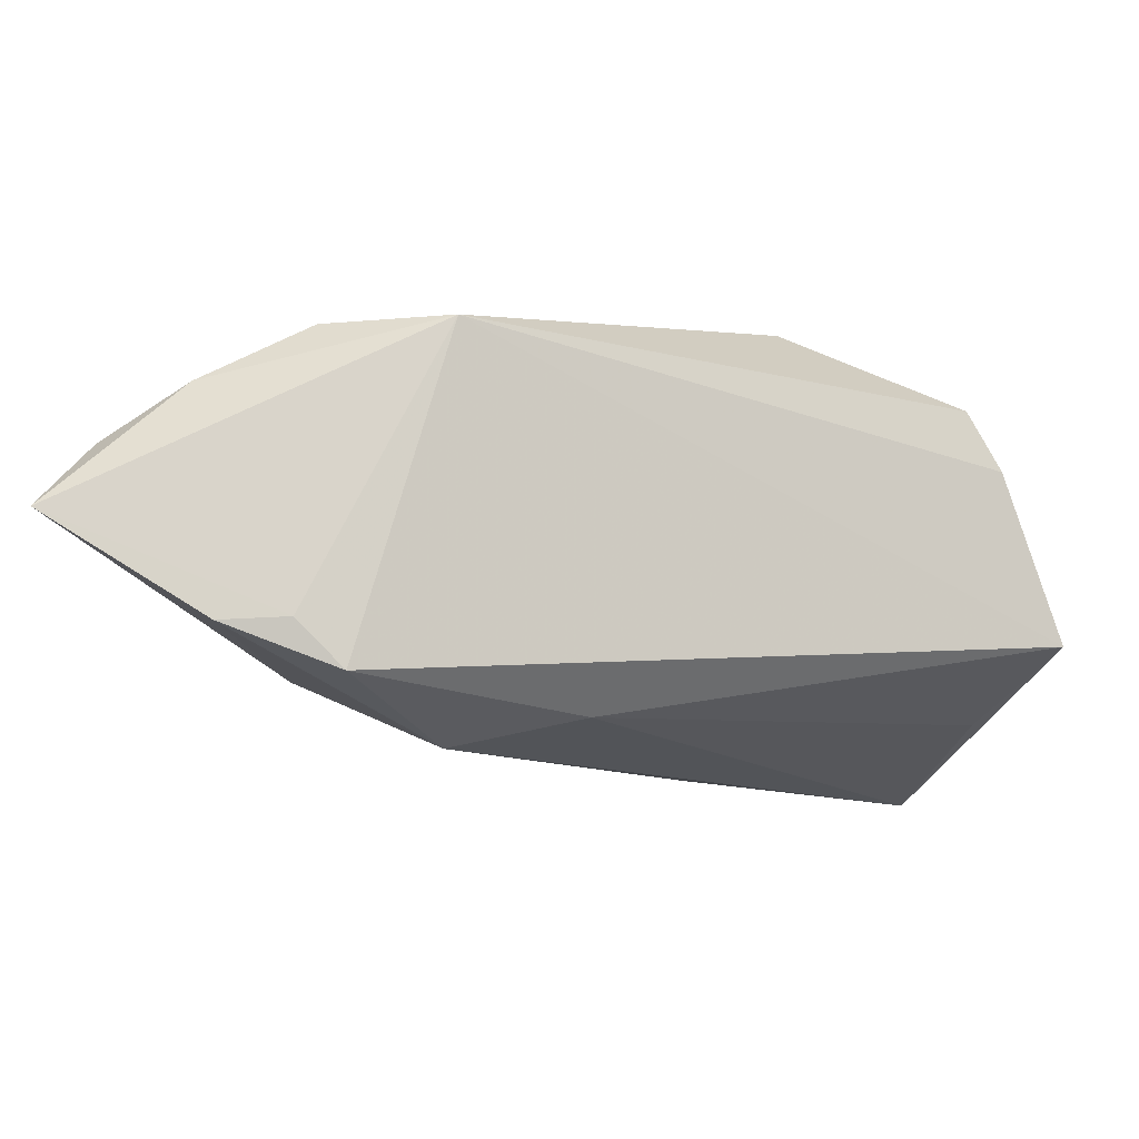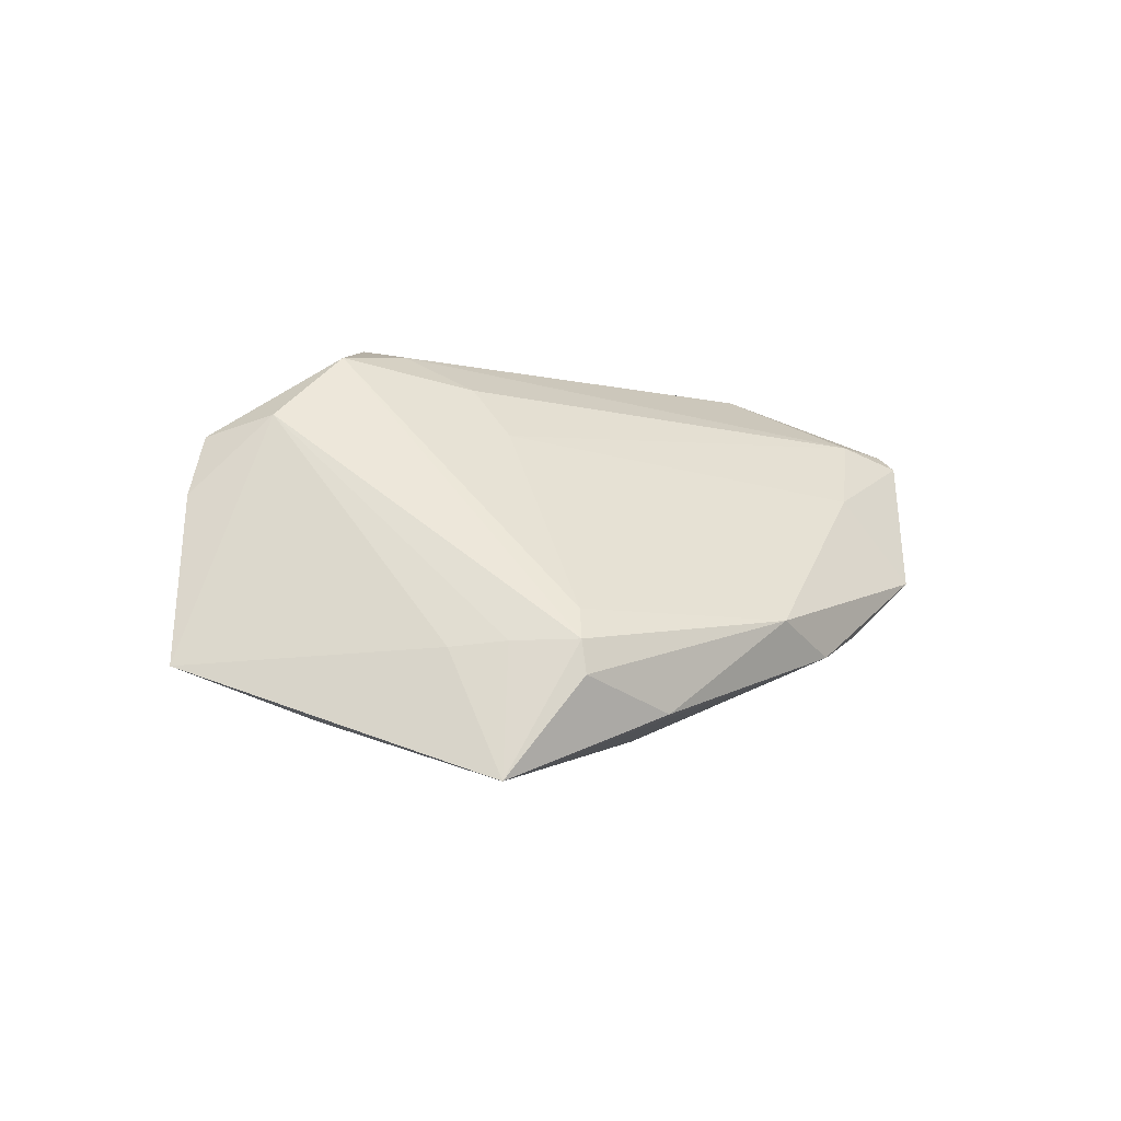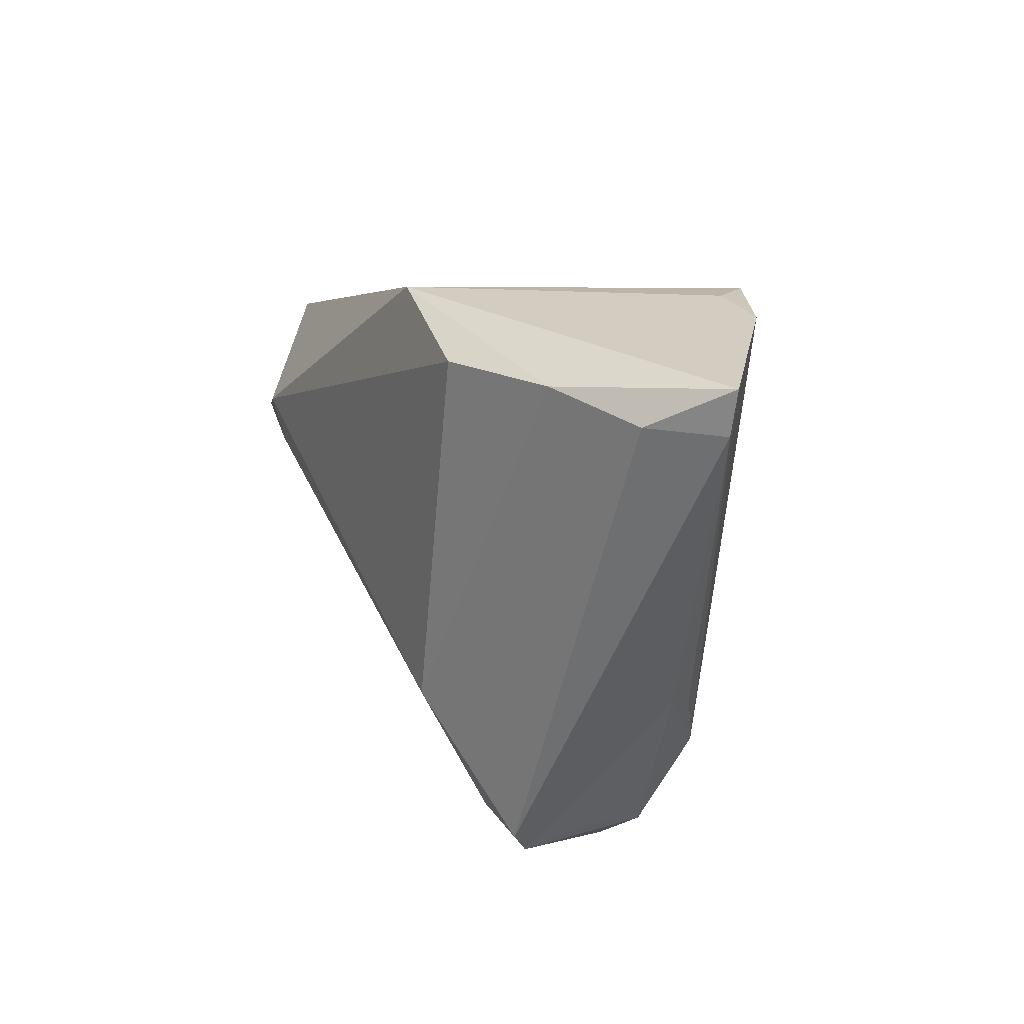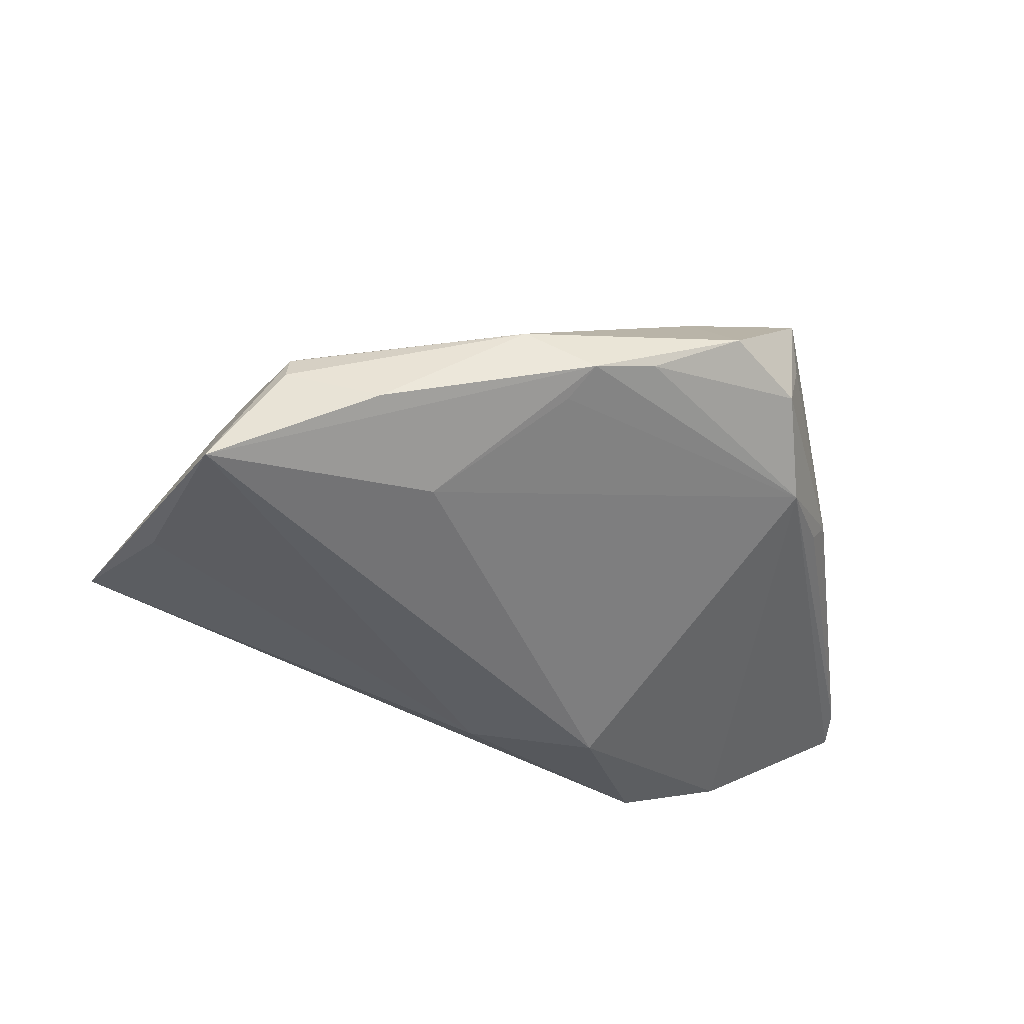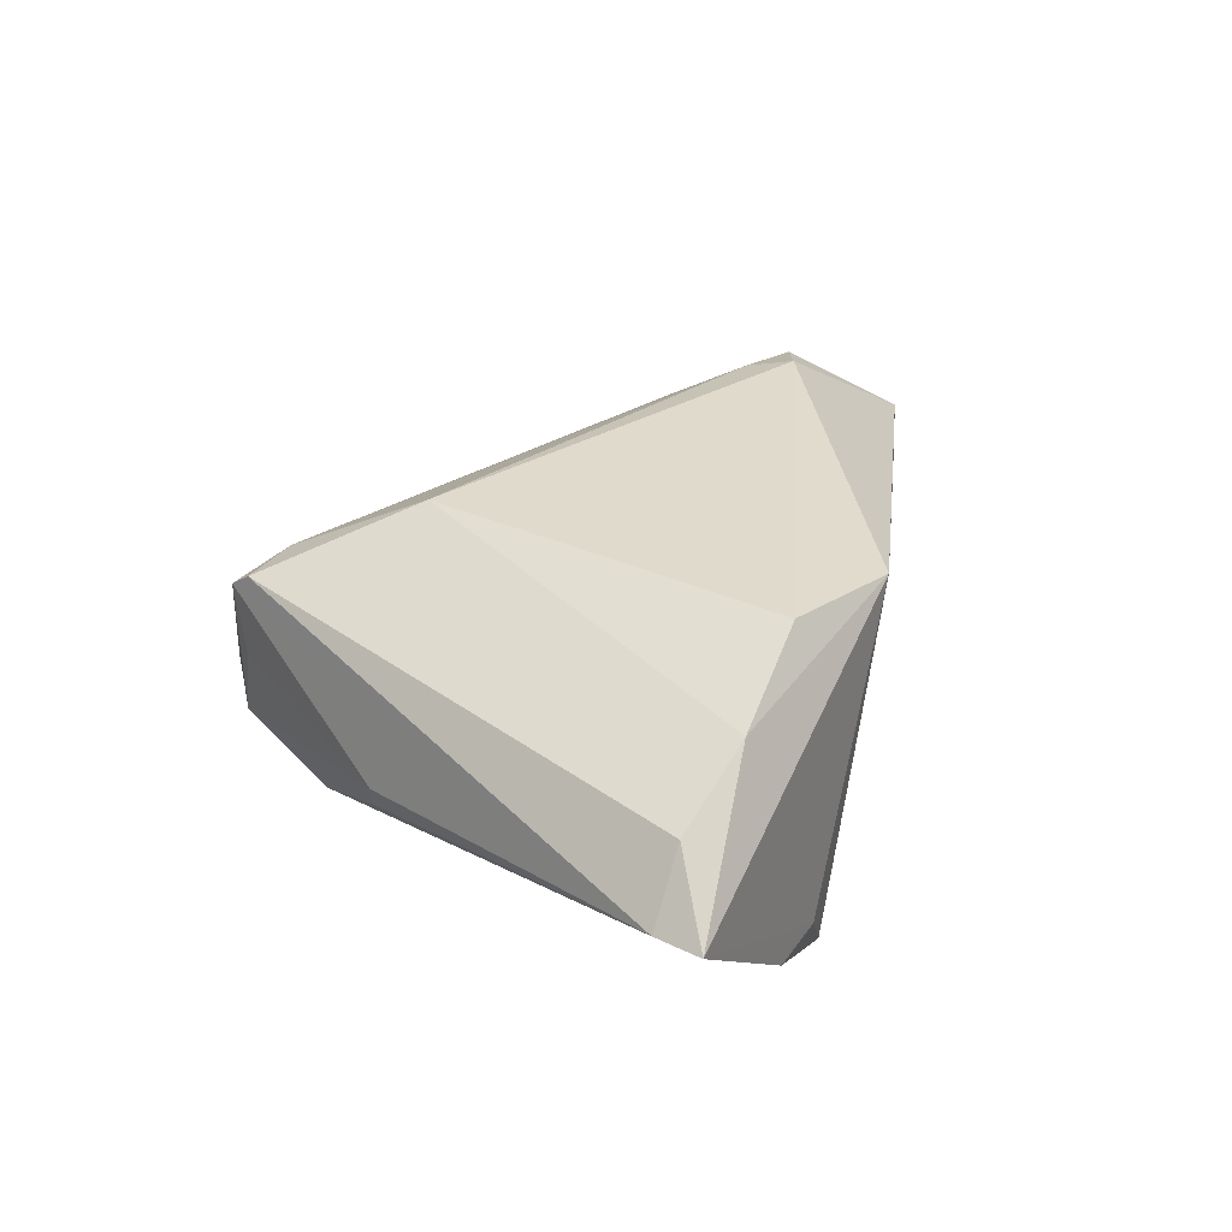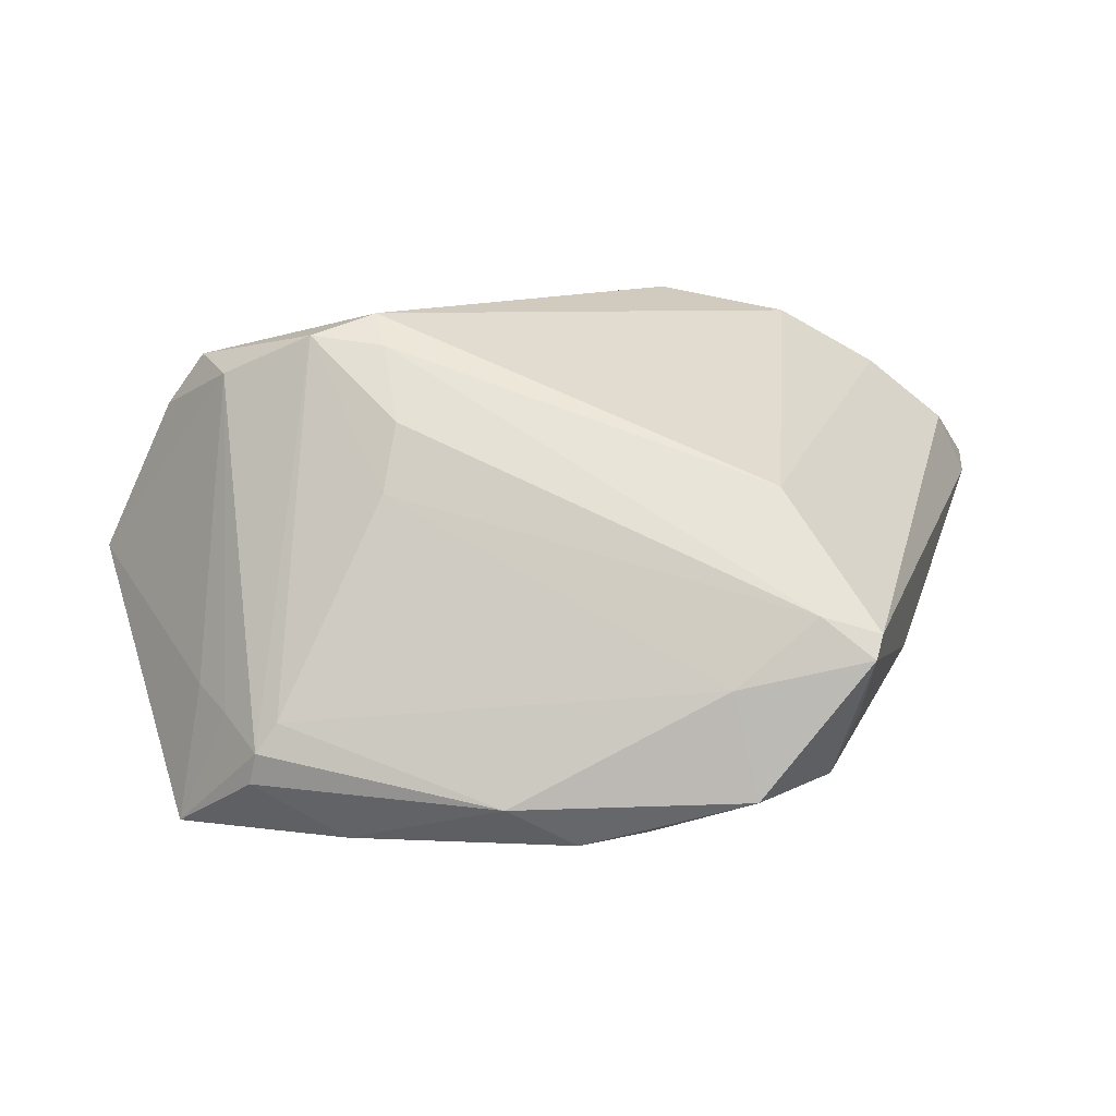
<metadata>
{"format":"obj","ext":"obj","renderer":"f3d","projection":"perspective","resolution":1024,"background":"white","views":[{"elev":74.8,"azim":178.9,"up":"+Y"},{"elev":-2.2,"azim":-51.5,"up":"+Z"},{"elev":24.6,"azim":67.5,"up":"+Y"},{"elev":-47.4,"azim":-10.1,"up":"+Z"},{"elev":26.2,"azim":116.8,"up":"+Z"},{"elev":-53.3,"azim":-7.3,"up":"+Y"}]}
</metadata>
<code>
v -0.03524 0.004404 0.02553
v -0.02369 -0.006941 0.0217
v 0.0337 -0.03383 0.01397
v -0.0002609 -0.03765 -0.0138
v 0.01335 0.01658 -0.02499
v 0.02832 0.03568 -0.01395
v 0.02277 0.0342 -0.01967
v 0.04321 -0.01046 -0.001649
v 0.0512 0.03036 0.007627
v 0.04037 0.03233 0.01415
v -0.05992 0.007951 -0.01246
v 0.02695 -0.03023 0.01671
v 0.002666 -0.0419 -0.01165
v 0.03384 -0.0323 0.005415
v 0.03439 -0.0311 0.01573
v -0.02608 0.002545 0.02639
v 0.02656 0.03155 0.02095
v -0.03656 -0.03483 -0.01334
v -0.02437 -0.03748 -0.01802
v 0.01792 -0.03542 0.008718
v -0.006627 -0.042 -0.007112
v -0.04566 0.005891 0.01774
v 0.02233 -0.0421 -0.002088
v -0.0512 -0.007318 -0.01874
v -0.03622 -0.03389 -0.009326
v -0.01583 -0.02571 -0.02177
v -0.02437 -0.01346 0.0156
v 0.03165 -0.03447 -0.003119
v 0.02221 -0.01468 0.02354
v 0.05695 0.03568 -0.001101
v 0.01046 0.03568 0.02019
v -0.02753 0.008206 0.02742
v -0.04515 -0.02984 -0.02499
v -0.04433 -0.02099 -0.01025
v 0.03691 0.03565 -0.01417
v -0.03404 -0.03191 -0.005877
v -0.05314 0.01273 0.00791
v 0.0107 -0.04115 -0.008995
v -0.04918 0.01396 0.01518
v 0.05641 0.02995 -0.0005857
v -0.00351 0.01953 -0.0223
v -0.04058 -0.02687 -0.009533
v 0.0353 -0.02158 -0.008478
v 0.04106 -0.01153 -0.005032
f 11 31 7
f 15 9 29
f 5 43 26
f 6 31 30
f 6 7 31
f 37 31 11
f 37 39 31
f 17 29 10
f 10 29 9
f 10 9 30
f 30 31 10
f 31 17 10
f 32 29 17
f 31 39 32
f 32 39 1
f 32 17 31
f 11 7 41
f 7 5 41
f 35 6 30
f 7 6 35
f 35 5 7
f 30 43 35
f 43 5 35
f 30 9 40
f 40 9 15
f 40 43 30
f 43 8 28
f 39 37 22
f 1 39 22
f 22 37 11
f 16 32 1
f 29 32 16
f 1 2 16
f 44 8 43
f 43 40 44
f 44 40 8
f 14 28 8
f 1 36 27
f 27 2 1
f 15 29 12
f 2 27 12
f 29 16 12
f 12 16 2
f 34 22 11
f 33 34 11
f 33 5 26
f 33 41 5
f 20 27 36
f 20 12 27
f 36 21 20
f 21 23 20
f 13 33 26
f 13 23 21
f 11 41 24
f 24 33 11
f 41 33 24
f 3 20 23
f 15 12 3
f 12 20 3
f 3 14 8
f 28 14 3
f 3 23 28
f 3 40 15
f 8 40 3
f 21 18 19
f 19 18 33
f 19 13 21
f 33 13 19
f 25 21 36
f 25 18 21
f 33 18 25
f 25 36 1
f 1 22 25
f 26 43 4
f 4 13 26
f 43 13 4
f 43 28 38
f 38 13 43
f 28 23 38
f 23 13 38
f 34 33 42
f 33 25 42
f 22 34 42
f 42 25 22

</code>
